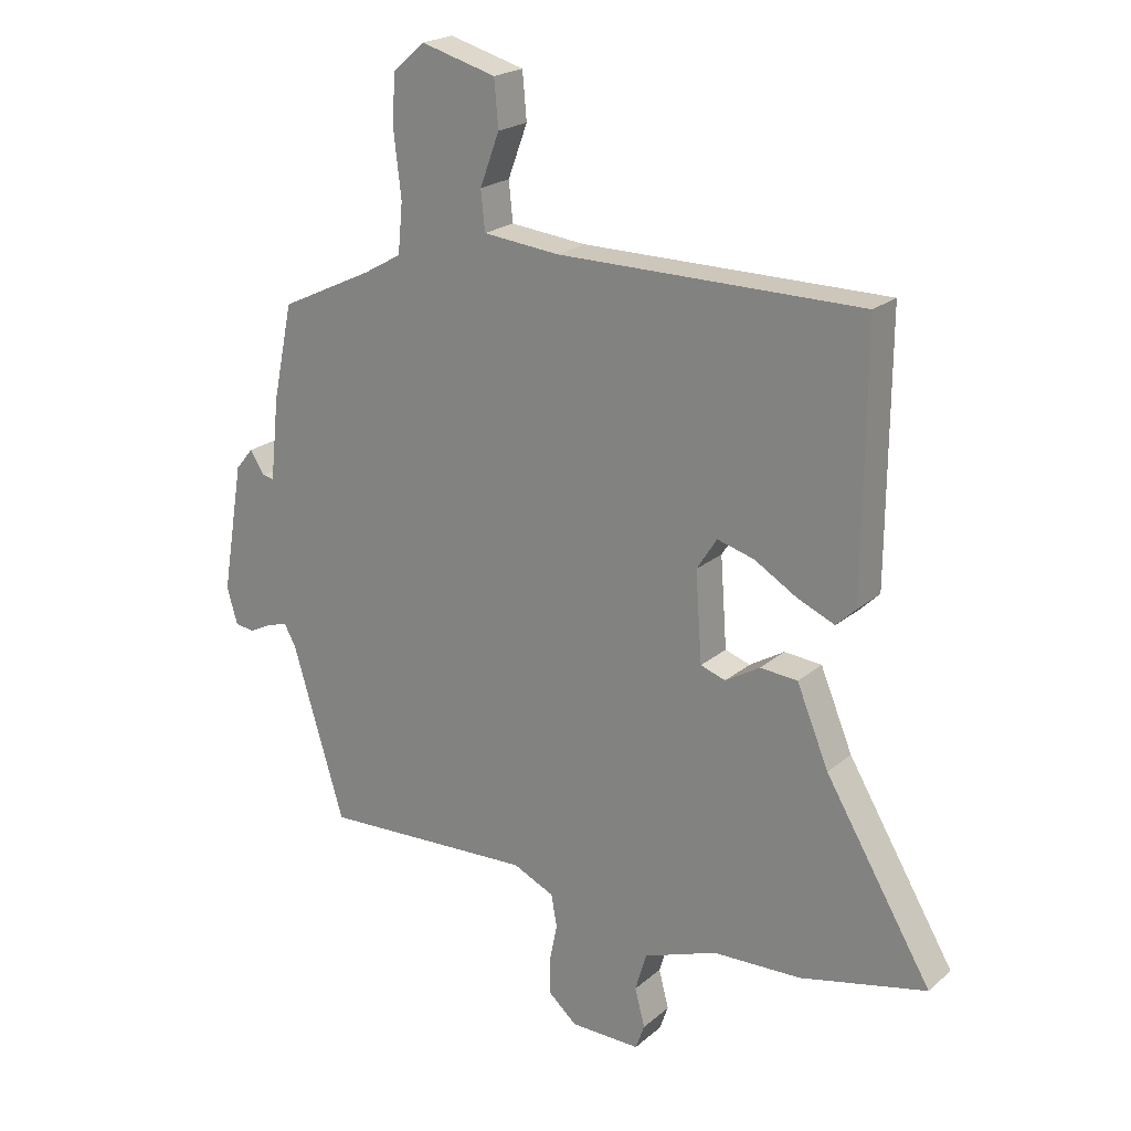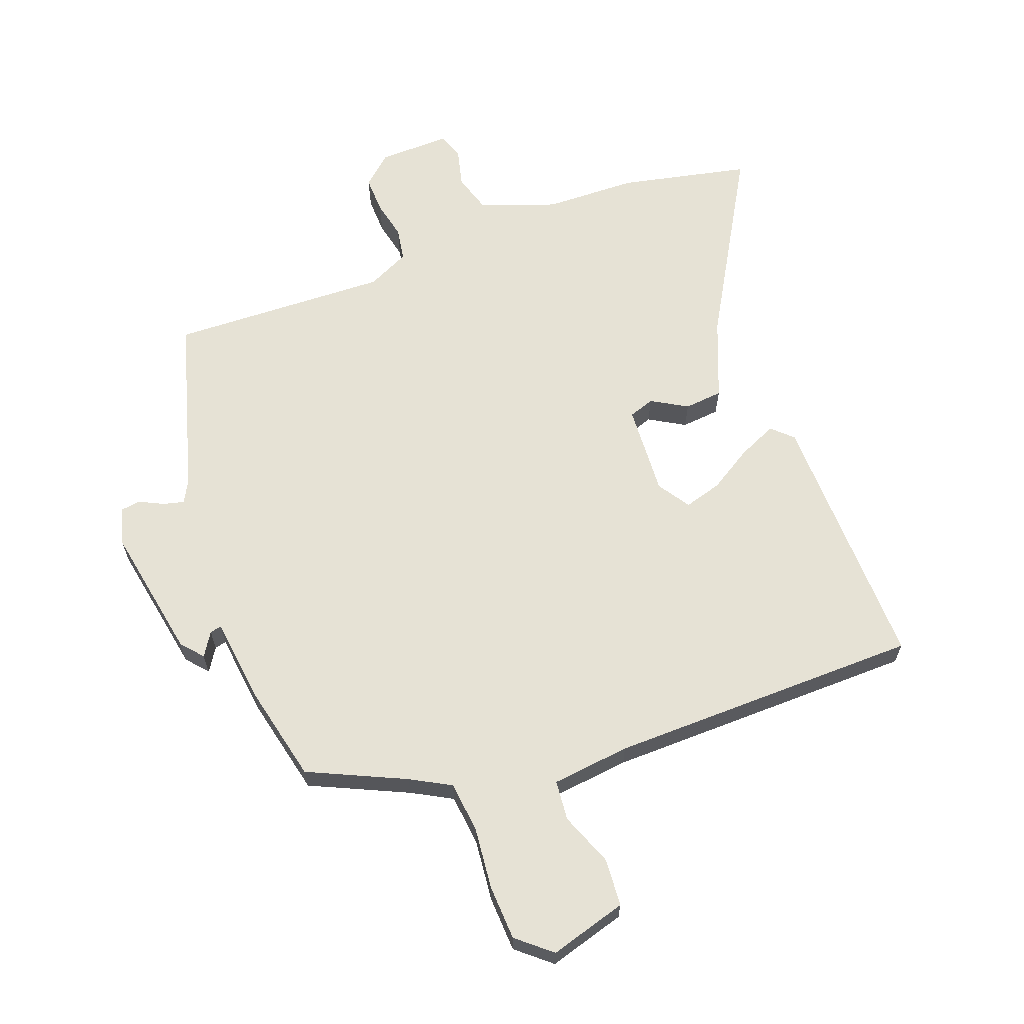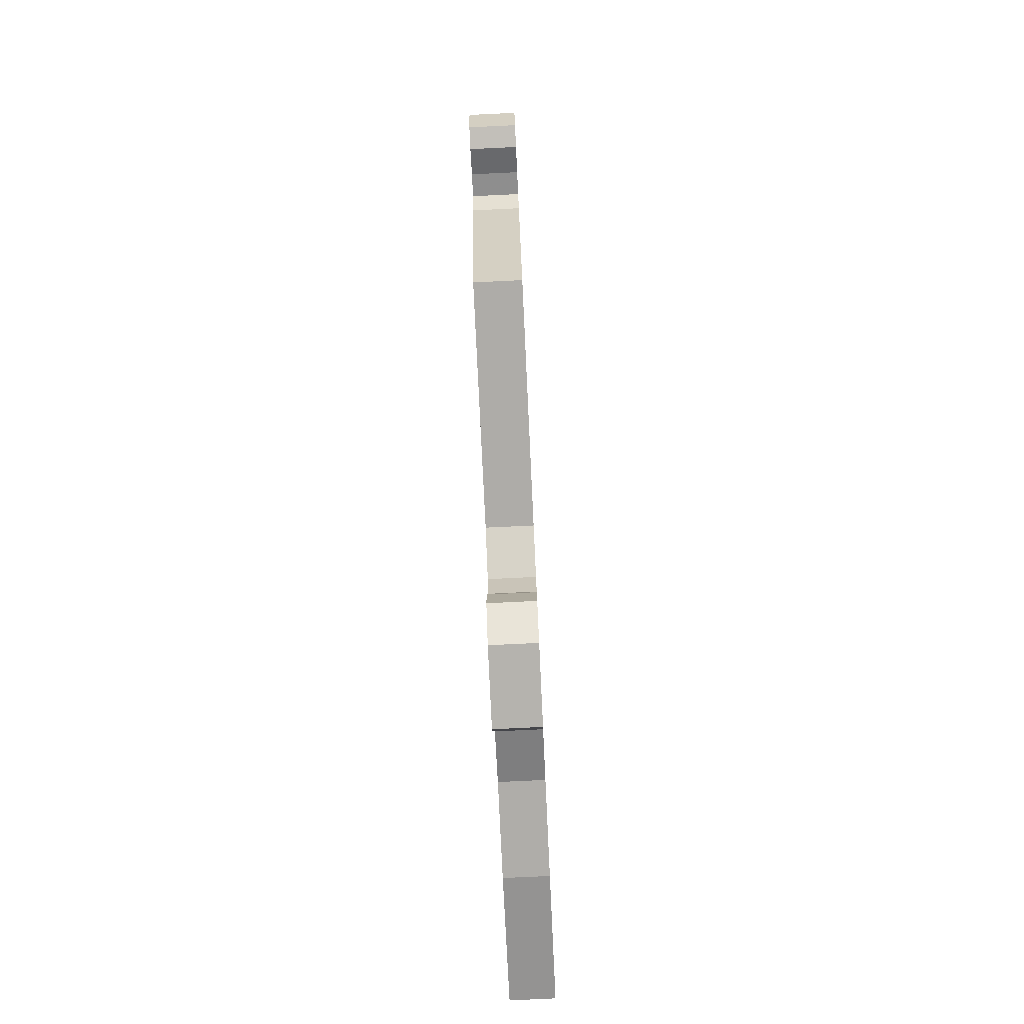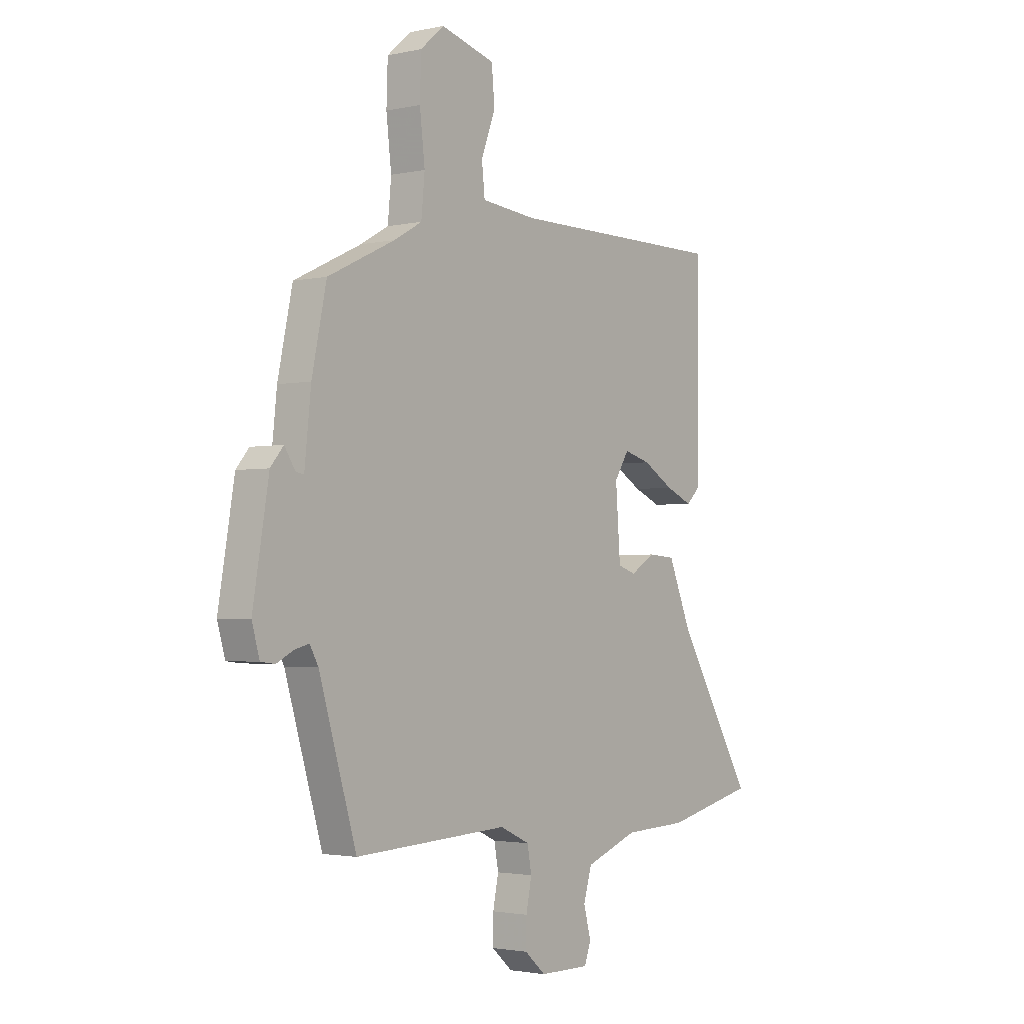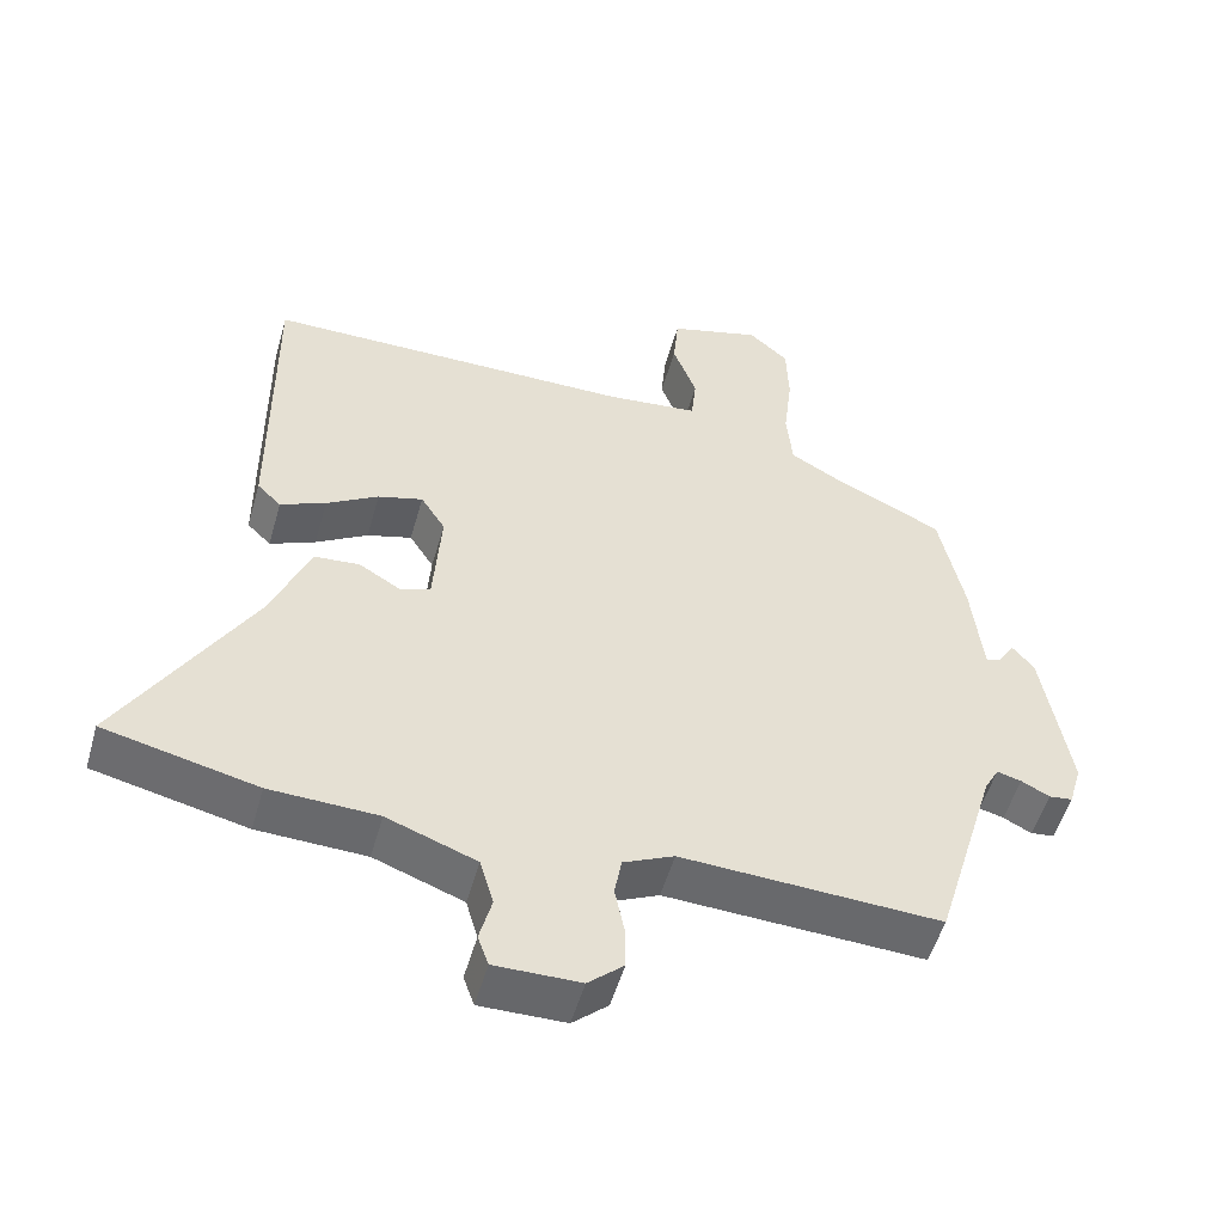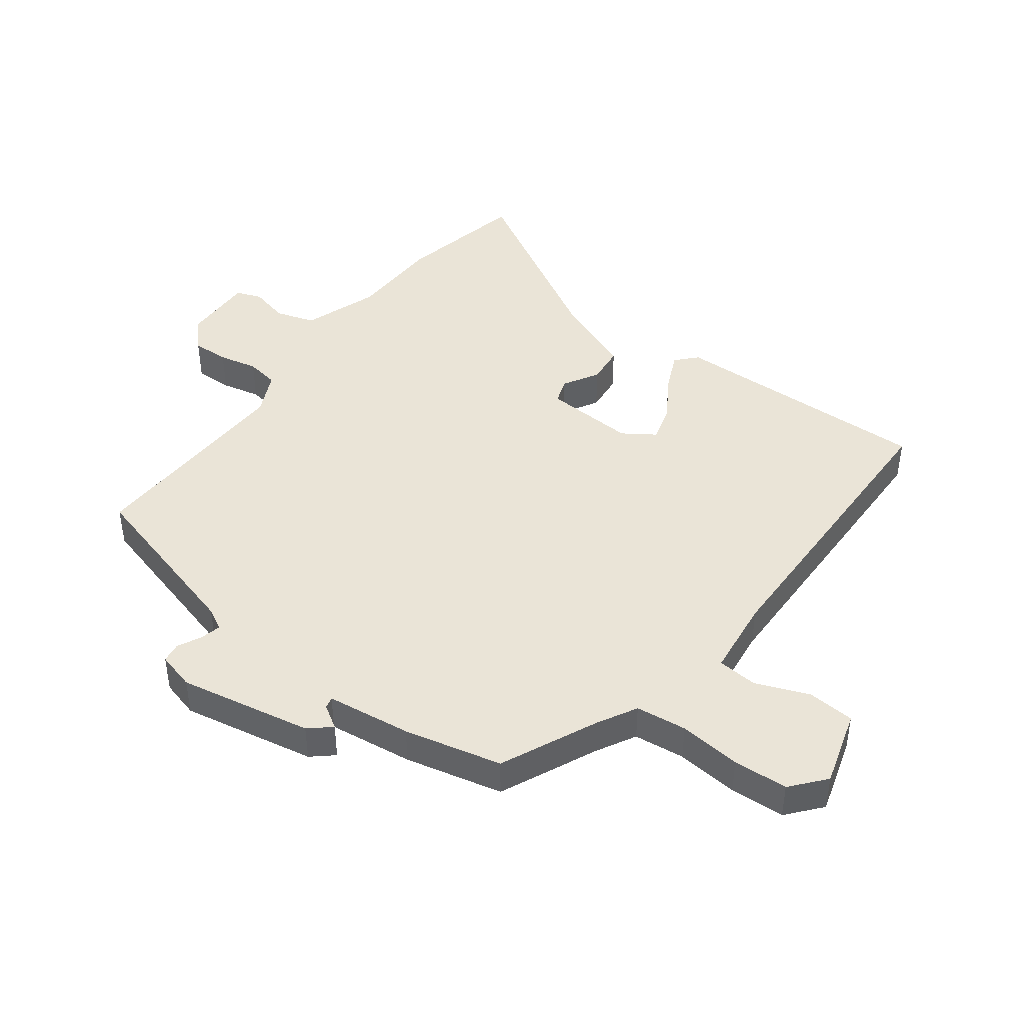
<metadata>
{"format":"obj","ext":"obj","renderer":"f3d","projection":"perspective","resolution":1024,"background":"white","views":[{"elev":21.4,"azim":34.6,"up":"+Z"},{"elev":64.0,"azim":-21.3,"up":"+Y"},{"elev":-79.7,"azim":-87.3,"up":"+Z"},{"elev":-2.2,"azim":-52.4,"up":"+Z"},{"elev":-52.3,"azim":164.3,"up":"+Z"},{"elev":43.9,"azim":-54.3,"up":"+Y"}]}
</metadata>
<code>
v -0.515 0.07 0.377
v -0.358 0.07 0.452
v -0.293 0.07 0.489
v -0.285 0.07 0.573
v -0.297 0.07 0.675
v -0.294 0.07 0.765
v -0.239 0.07 0.813
v -0.112 0.07 0.778
v -0.105 0.07 0.7
v -0.138 0.07 0.612
v -0.131 0.07 0.546
v -0.002 0.07 0.533
v 0.51 0.07 0.533
v 0.507 0.07 0.099
v 0.474 0.07 0.067
v 0.411 0.07 0.094
v 0.339 0.07 0.137
v 0.277 0.07 0.154
v 0.243 0.07 0.101
v 0.254 0.07 -0.049
v 0.296 0.07 -0.063
v 0.354 0.07 -0.028
v 0.417 0.07 -0.033
v 0.471 0.07 -0.163
v 0.651 0.07 -0.465
v 0.439 0.07 -0.514
v 0.289 0.07 -0.52
v 0.165 0.07 -0.566
v 0.146 0.07 -0.631
v 0.163 0.07 -0.695
v 0.148 0.07 -0.737
v 0.03 0.07 -0.736
v -0.019 0.07 -0.693
v -0.018 0.07 -0.632
v -0.005 0.07 -0.568
v -0.015 0.07 -0.514
v -0.085 0.07 -0.482
v -0.444 0.07 -0.5
v -0.531 0.07 -0.211
v -0.551 0.07 -0.175
v -0.585 0.07 -0.184
v -0.624 0.07 -0.204
v -0.657 0.07 -0.2
v -0.675 0.07 -0.138
v -0.638 0.07 0.082
v -0.608 0.07 0.118
v -0.583 0.07 0.08
v -0.564 0.07 0.076
v -0.549 0.07 0.216
v -0.515 0 0.377
v -0.358 0 0.452
v -0.293 0 0.489
v -0.285 0 0.573
v -0.297 0 0.675
v -0.294 0 0.765
v -0.239 0 0.813
v -0.112 0 0.778
v -0.105 0 0.7
v -0.138 0 0.612
v -0.131 0 0.546
v -0.002 0 0.533
v 0.51 0 0.533
v 0.507 0 0.099
v 0.474 0 0.067
v 0.411 0 0.094
v 0.339 0 0.137
v 0.277 0 0.154
v 0.243 0 0.101
v 0.254 0 -0.049
v 0.296 0 -0.063
v 0.354 0 -0.028
v 0.417 0 -0.033
v 0.471 0 -0.163
v 0.651 0 -0.465
v 0.439 0 -0.514
v 0.289 0 -0.52
v 0.165 0 -0.566
v 0.146 0 -0.631
v 0.163 0 -0.695
v 0.148 0 -0.737
v 0.03 0 -0.736
v -0.019 0 -0.693
v -0.018 0 -0.632
v -0.005 0 -0.568
v -0.015 0 -0.514
v -0.085 0 -0.482
v -0.444 0 -0.5
v -0.531 0 -0.211
v -0.551 0 -0.175
v -0.585 0 -0.184
v -0.624 0 -0.204
v -0.657 0 -0.2
v -0.675 0 -0.138
v -0.638 0 0.082
v -0.608 0 0.118
v -0.583 0 0.08
v -0.564 0 0.076
v -0.549 0 0.216
f 48 49 1 2
f 44 45 46 47
f 44 47 48
f 41 42 43 44
f 40 41 44 48
f 39 40 48 2
f 37 38 39 2
f 32 33 34 35
f 32 35 36
f 29 30 31 32
f 28 29 32 36
f 27 28 36 37
f 24 25 26 27
f 21 22 23 24
f 20 21 24 27
f 14 15 16 17
f 12 13 14 17
f 11 12 17 18
f 7 8 9 10
f 7 10 11
f 4 5 6 7
f 3 4 7 11
f 20 27 37 2
f 3 11 18 19
f 2 3 19 20
f 51 50 98 97
f 96 95 94 93
f 97 96 93
f 93 92 91 90
f 97 93 90 89
f 51 97 89 88
f 51 88 87 86
f 84 83 82 81
f 85 84 81
f 81 80 79 78
f 85 81 78 77
f 86 85 77 76
f 76 75 74 73
f 73 72 71 70
f 76 73 70 69
f 66 65 64 63
f 66 63 62 61
f 67 66 61 60
f 59 58 57 56
f 60 59 56
f 56 55 54 53
f 60 56 53 52
f 51 86 76 69
f 68 67 60 52
f 69 68 52 51
f 1 50 51 2
f 2 51 52 3
f 3 52 53 4
f 4 53 54 5
f 5 54 55 6
f 6 55 56 7
f 7 56 57 8
f 8 57 58 9
f 9 58 59 10
f 10 59 60 11
f 11 60 61 12
f 12 61 62 13
f 13 62 63 14
f 14 63 64 15
f 15 64 65 16
f 16 65 66 17
f 17 66 67 18
f 18 67 68 19
f 19 68 69 20
f 20 69 70 21
f 21 70 71 22
f 22 71 72 23
f 23 72 73 24
f 24 73 74 25
f 25 74 75 26
f 26 75 76 27
f 27 76 77 28
f 28 77 78 29
f 29 78 79 30
f 30 79 80 31
f 31 80 81 32
f 32 81 82 33
f 33 82 83 34
f 34 83 84 35
f 35 84 85 36
f 36 85 86 37
f 37 86 87 38
f 38 87 88 39
f 39 88 89 40
f 40 89 90 41
f 41 90 91 42
f 42 91 92 43
f 43 92 93 44
f 44 93 94 45
f 45 94 95 46
f 46 95 96 47
f 47 96 97 48
f 48 97 98 49
f 49 98 50 1

</code>
